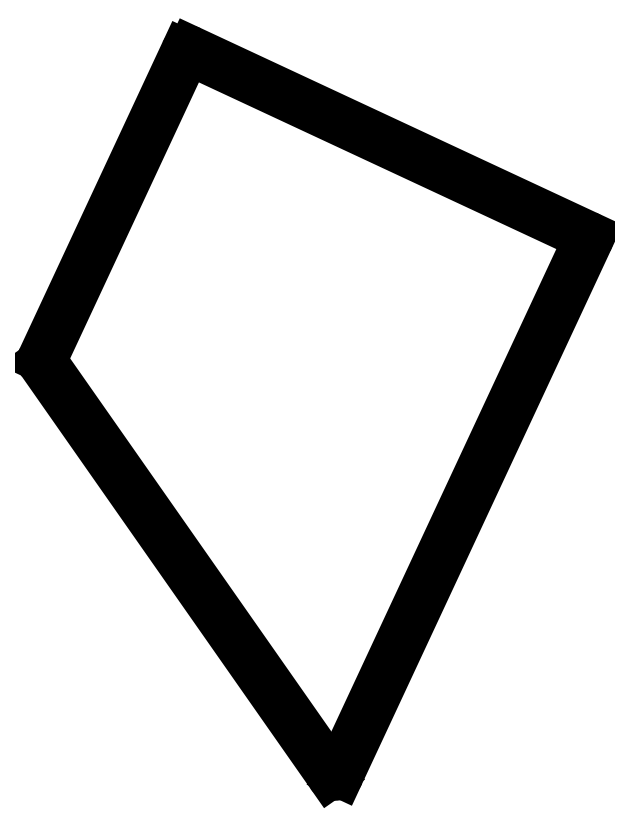
<metadata>
{"format":"dxf","ext":"dxf","renderer":"ezdxf+matplotlib","layout":"modelspace","background":"white","min_lineweight":24,"dpi":150}
</metadata>
<code>
0
SECTION
2
ENTITIES
0
LINE
8
0
10
175
20
-96.3
11
187.7
21
-68.95
0
LINE
8
0
10
188.4
20
-68.71
11
223.7
21
-85.19
0
LINE
8
0
10
224
20
-85.86
11
201.7
21
-133.6
0
LINE
8
0
10
200.8
20
-133.7
11
175
21
-96.8
0
ARC
8
0
10
188.2
20
-69.17
40
0.5
50
65
51
155
0
ARC
8
0
10
223.5
20
-85.65
40
0.5
50
335
51
65
0
ARC
8
0
10
201.2
20
-133.4
40
0.5
50
215
51
335
0
ARC
8
0
10
175.4
20
-96.52
40
0.5
50
155
51
215
0
ENDSEC
0
EOF

</code>
